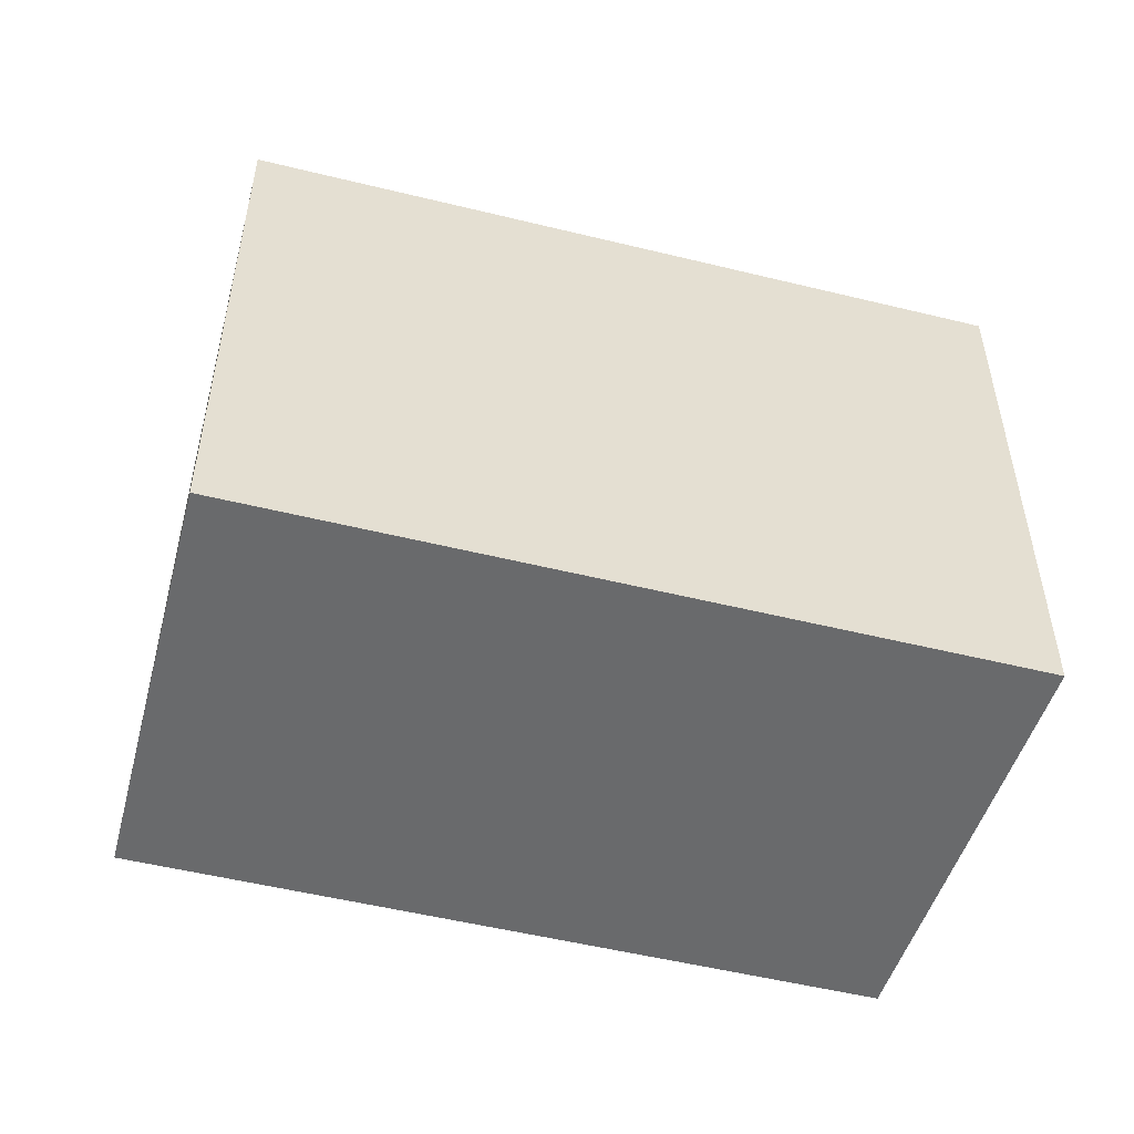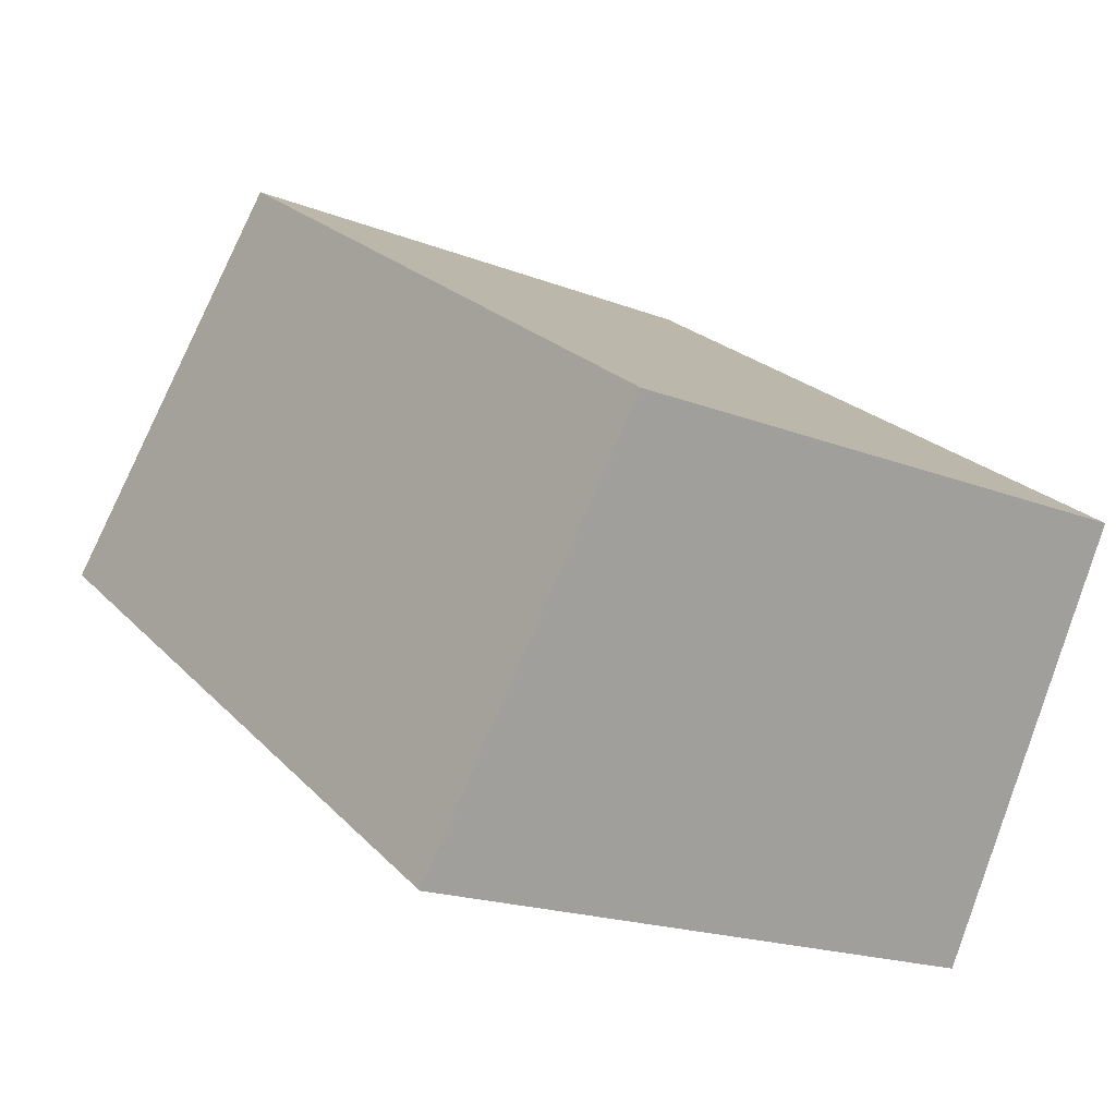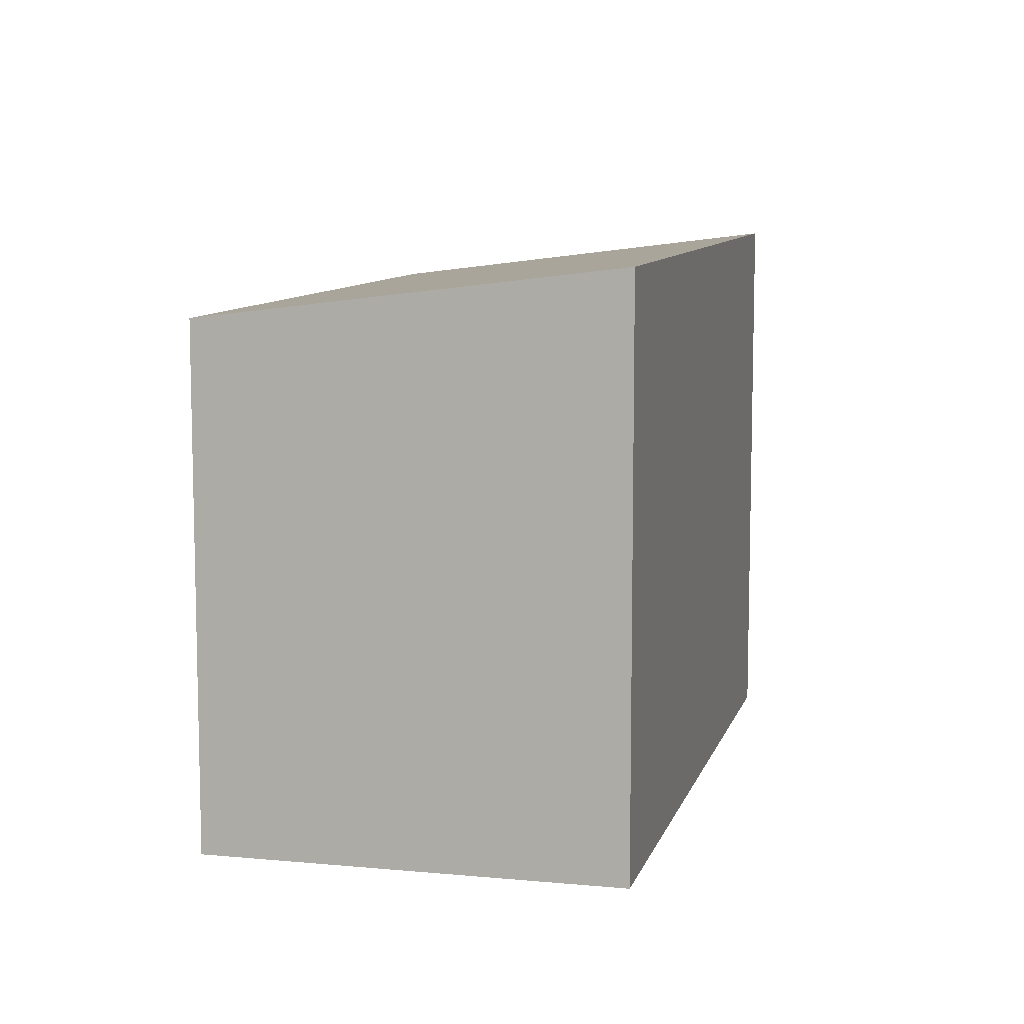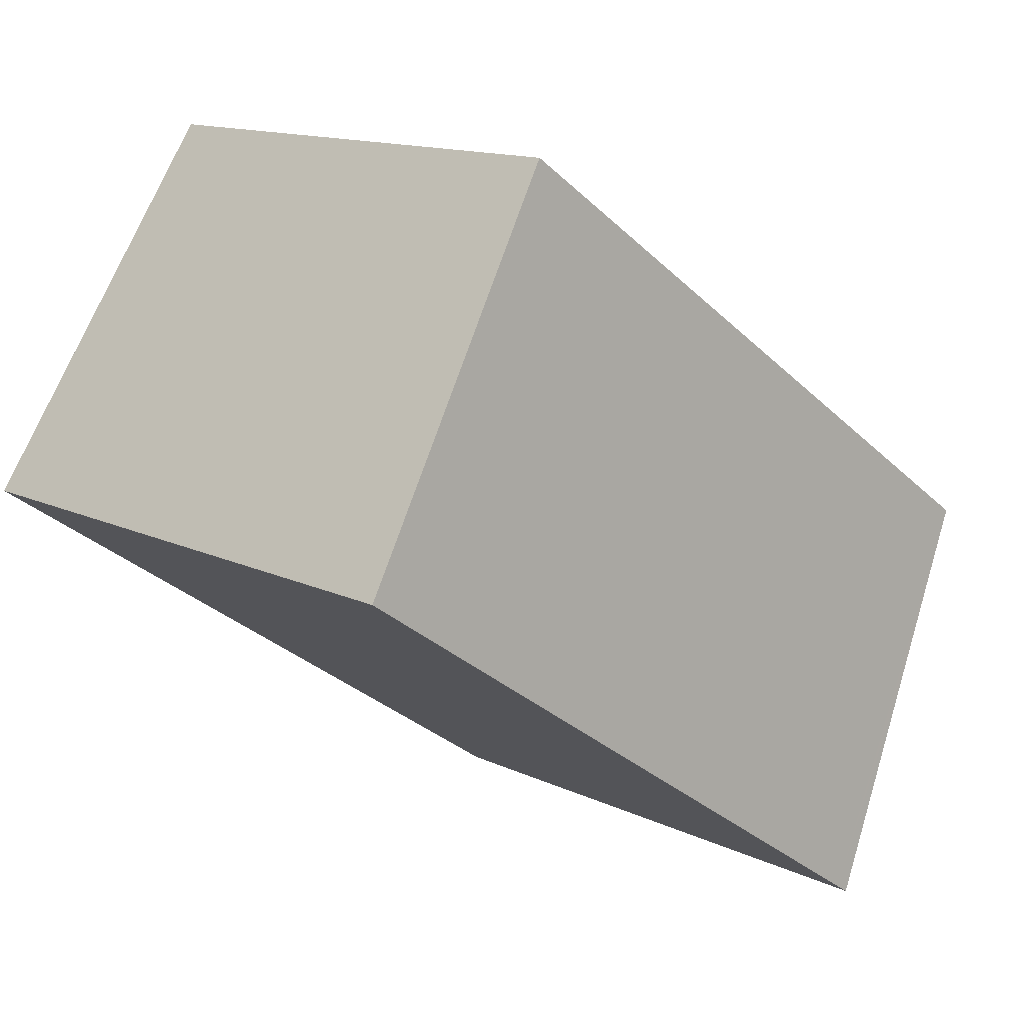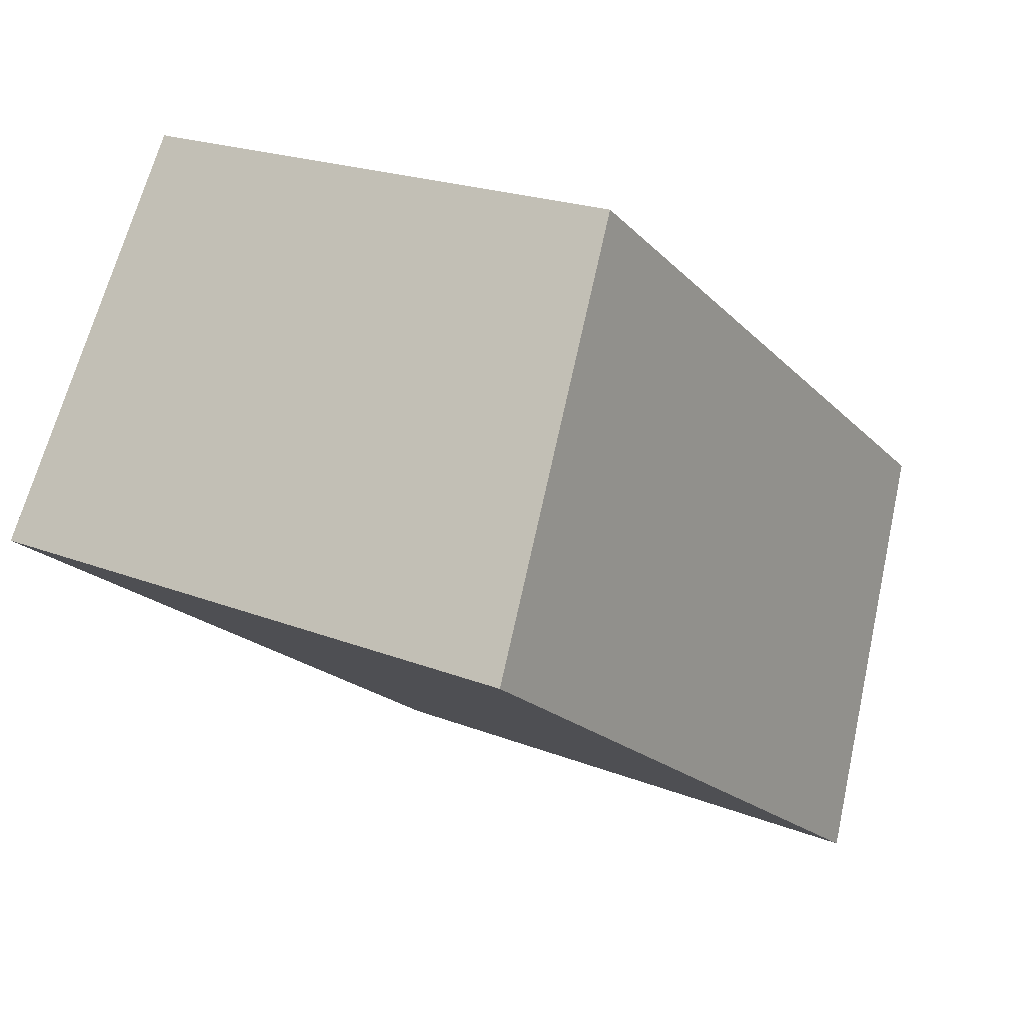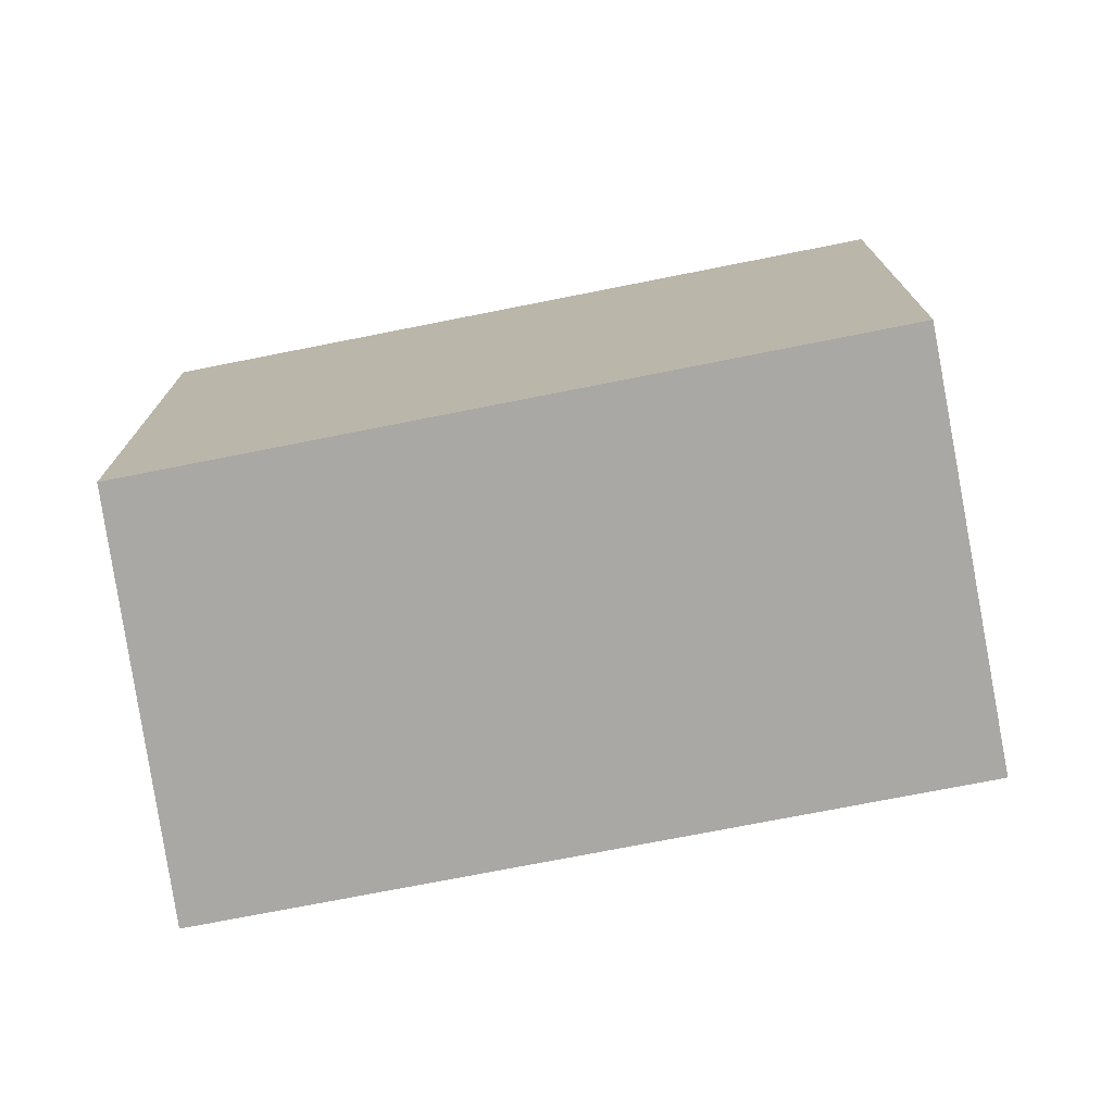
<metadata>
{"format":"obj","ext":"obj","renderer":"f3d","projection":"perspective","resolution":1024,"background":"white","views":[{"elev":-52.9,"azim":131.0,"up":"+Y"},{"elev":-19.0,"azim":-126.4,"up":"+Z"},{"elev":9.2,"azim":69.7,"up":"+Y"},{"elev":13.5,"azim":137.1,"up":"+Z"},{"elev":21.1,"azim":125.2,"up":"+Z"},{"elev":-75.2,"azim":-23.2,"up":"+Y"}]}
</metadata>
<code>
v  10.63 7.188 0.84
v  0 6.522 3.994e-16
v  7.619 6.519 5.212
v  2.873 7.188 -4.437
v  1.142 6.803 -1.919
v  2.706 7.188 -4.55
v  2.706 2.786e-16 -4.55
v  0 0 0
v  1.142 1.175e-16 -1.919
v  7.619 -3.191e-16 5.212
v  10.63 -5.144e-17 0.84
v  2.873 2.717e-16 -4.437
g defaultobject
f 1 2 3
f 2 1 4
f 2 4 5
f 5 4 6
f 7 5 6
f 5 7 2
f 2 7 8
f 8 7 9
f 8 3 2
f 3 8 10
f 3 11 1
f 11 3 10
f 11 4 1
f 4 11 12
f 4 12 6
f 6 12 7
f 8 11 10
f 11 8 9
f 11 9 7
f 11 7 12

</code>
